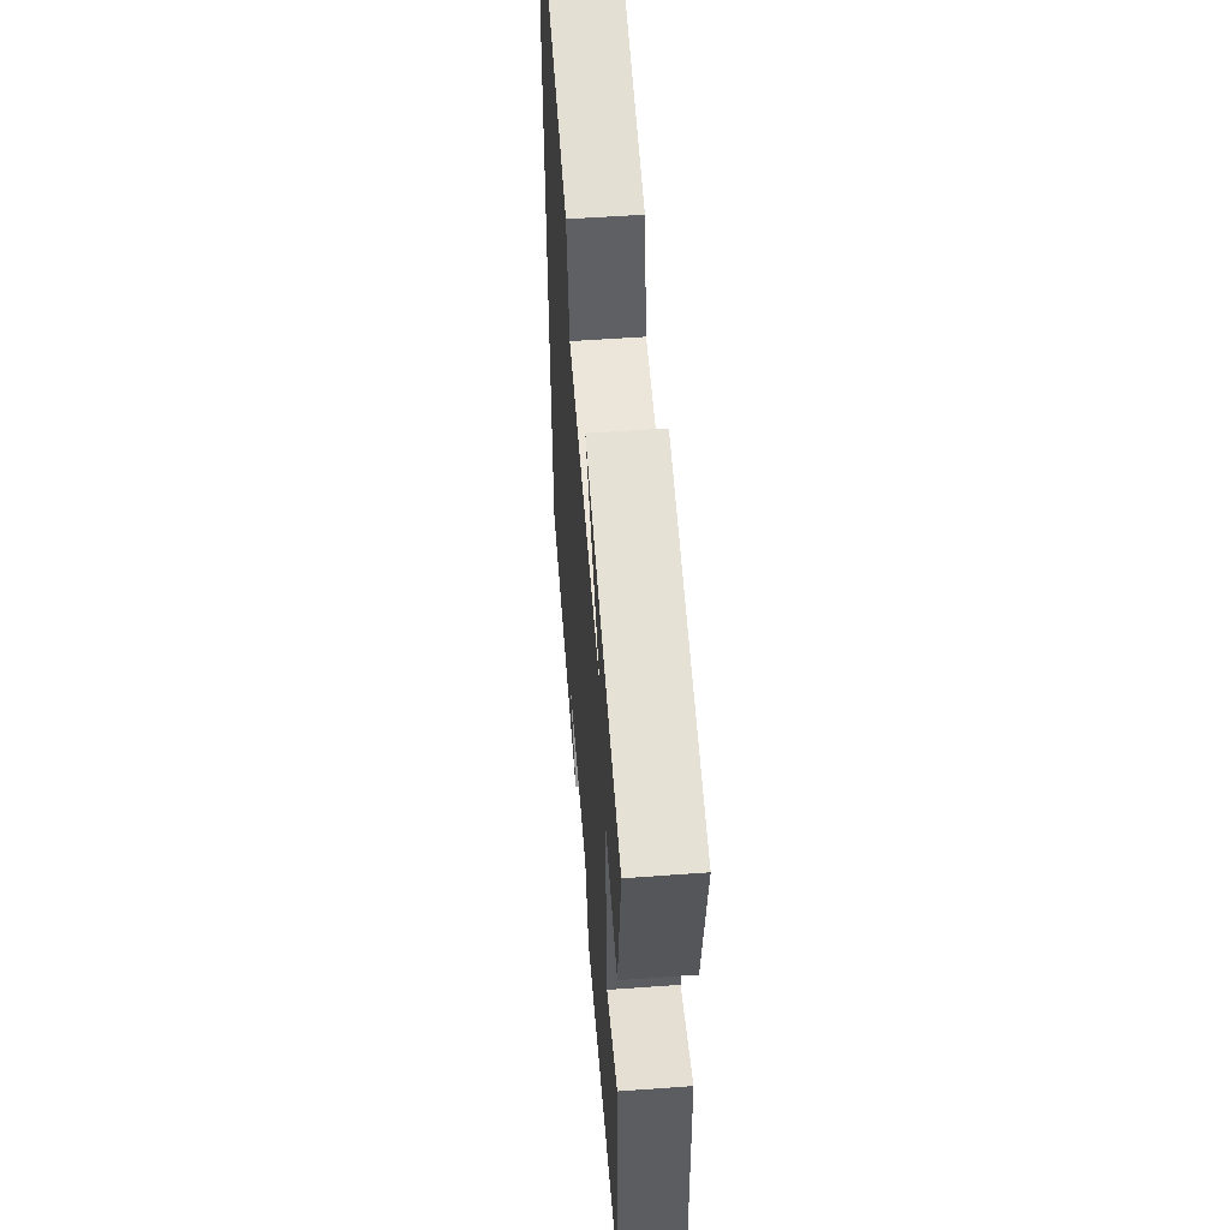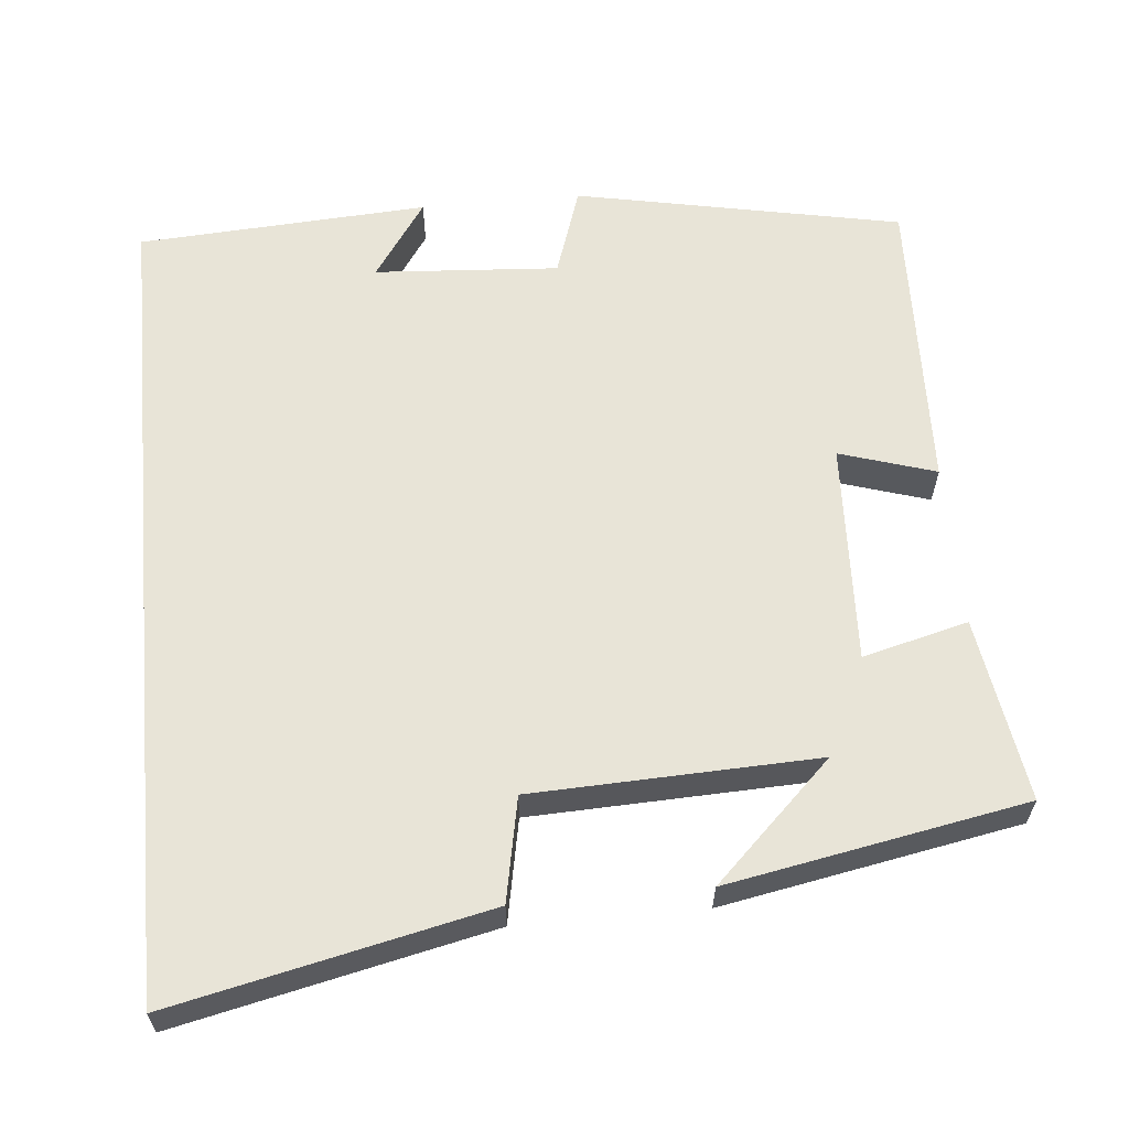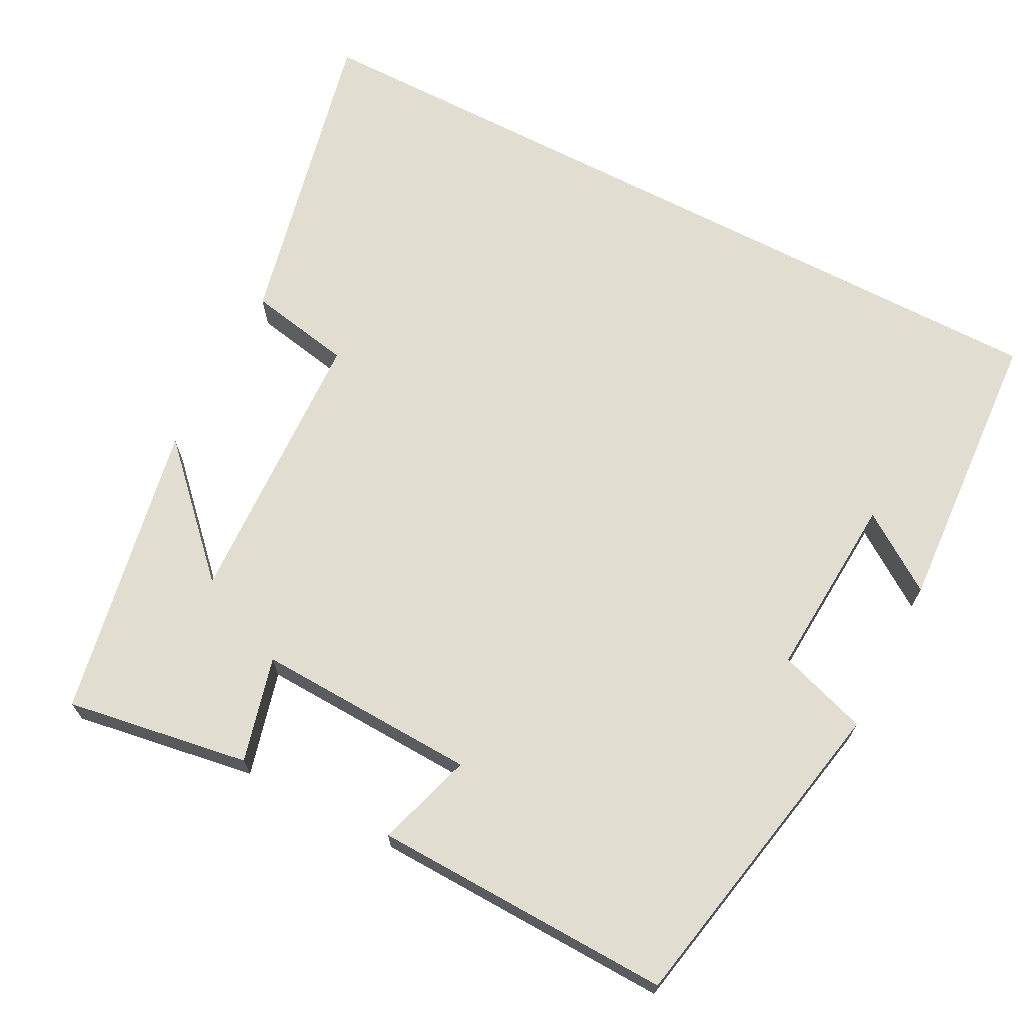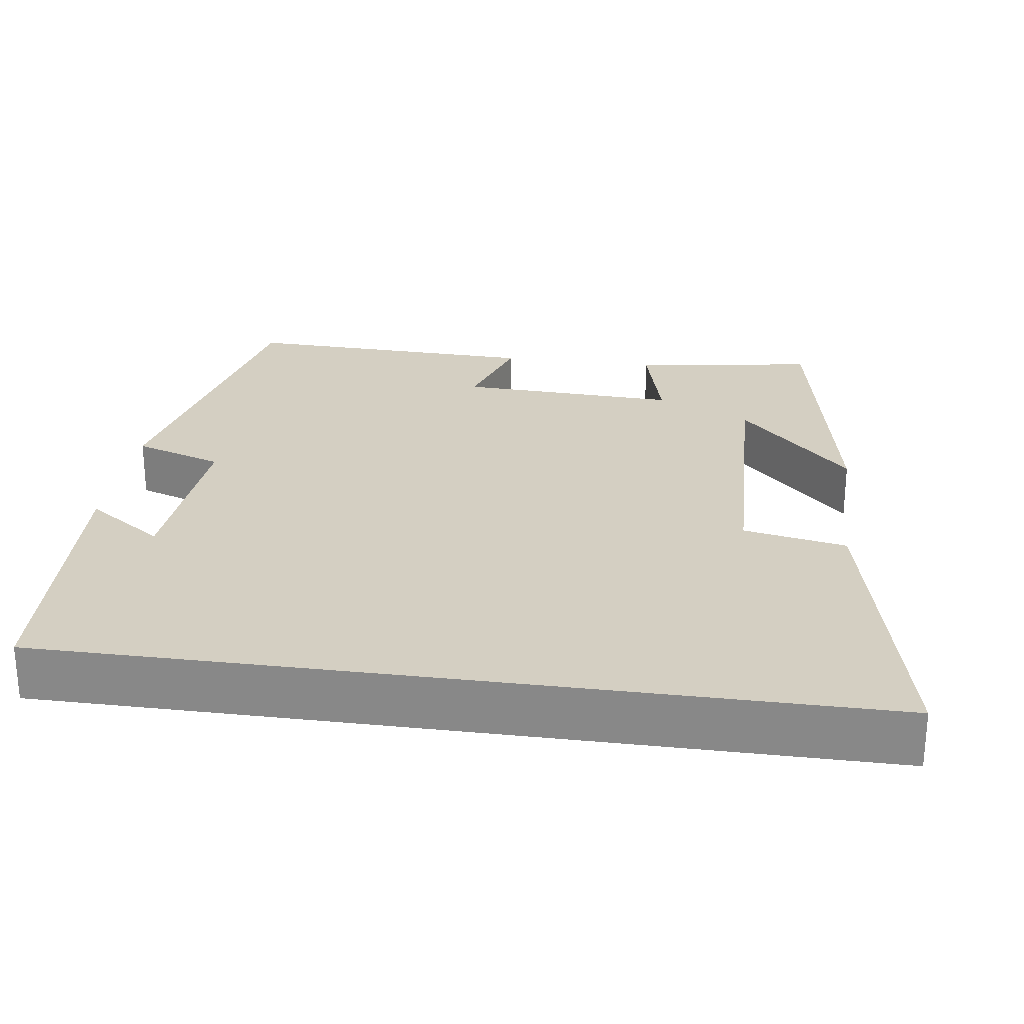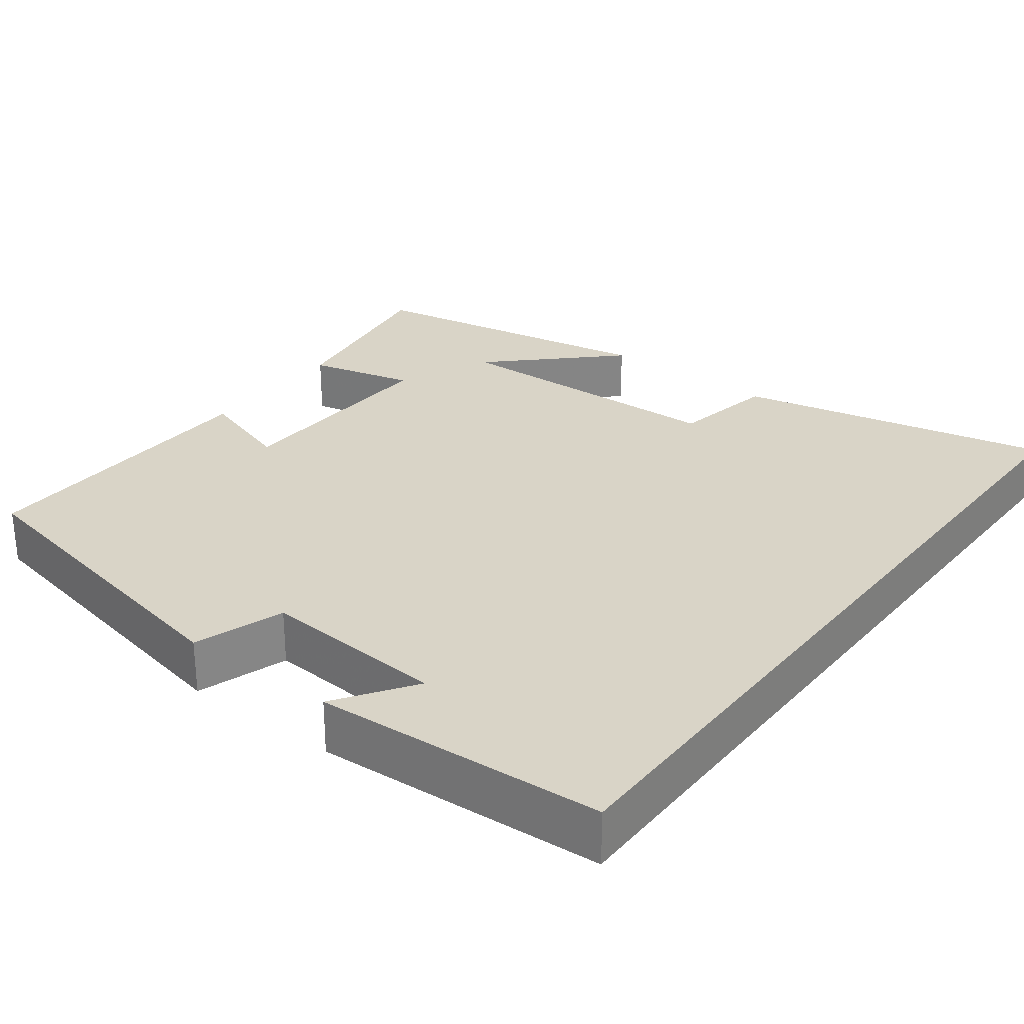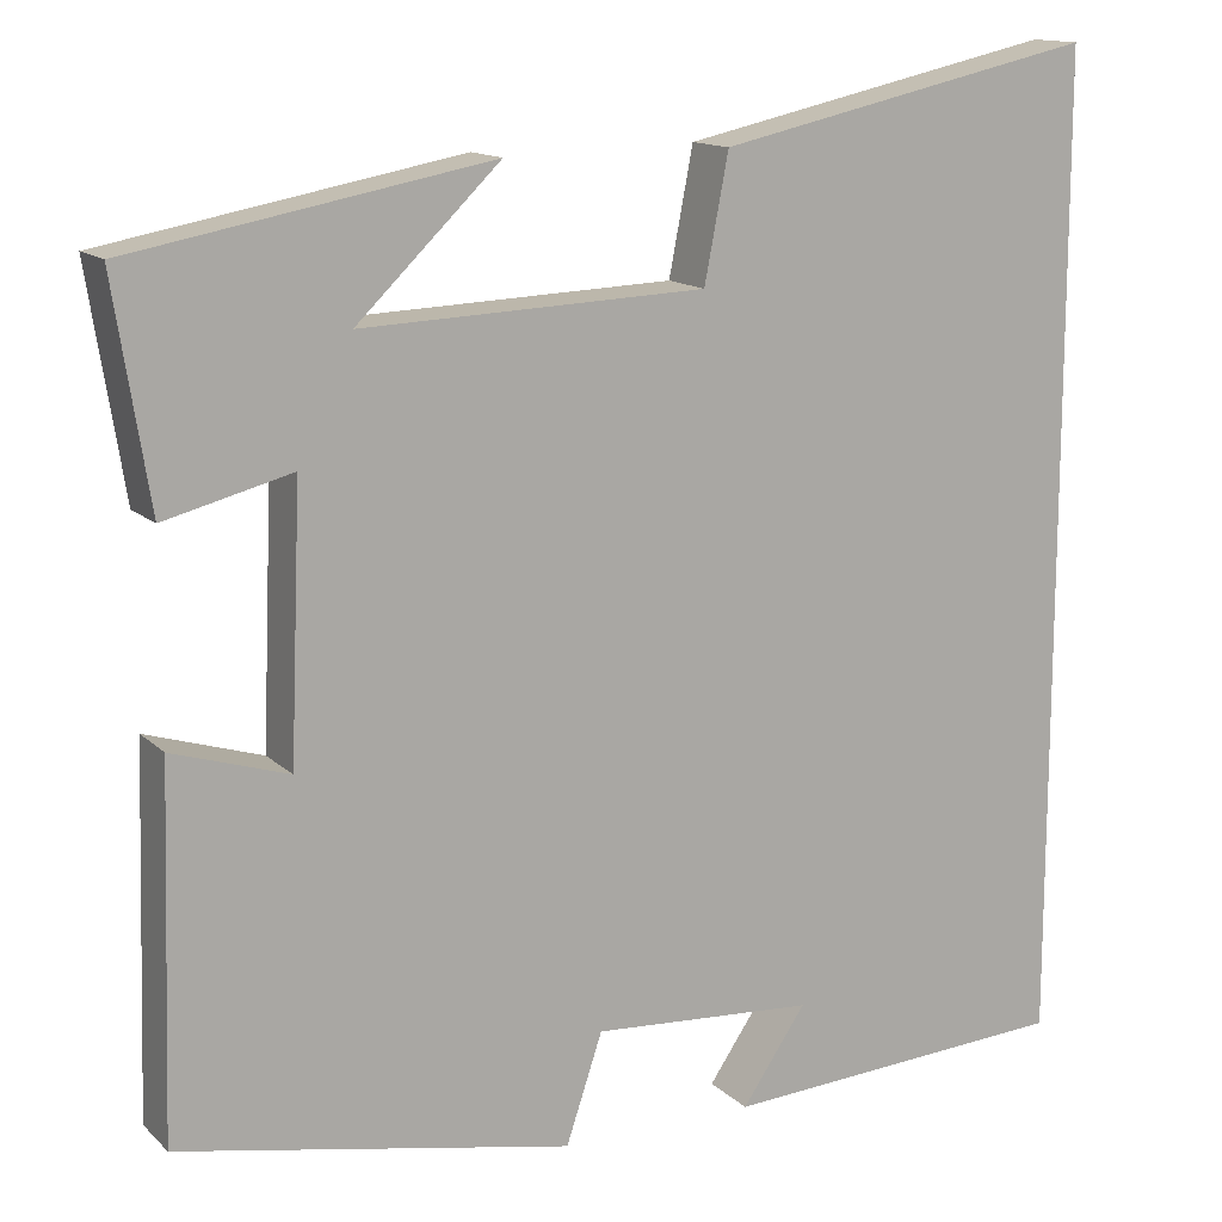
<metadata>
{"format":"obj","ext":"obj","renderer":"f3d","projection":"perspective","resolution":1024,"background":"white","views":[{"elev":54.9,"azim":85.6,"up":"+Z"},{"elev":61.3,"azim":-5.3,"up":"+Y"},{"elev":68.8,"azim":117.4,"up":"+Y"},{"elev":25.8,"azim":-81.9,"up":"+Y"},{"elev":28.8,"azim":-142.7,"up":"+Y"},{"elev":13.8,"azim":151.9,"up":"+Z"}]}
</metadata>
<code>
v -0.5 0.07 0.59
v -0.091 0.07 0.5
v -0.065 0.07 0.365
v 0.305 0.07 0.351
v 0.151 0.07 0.5
v 0.538 0.07 0.428
v 0.5 0.07 0.189
v 0.363 0.07 0.224
v 0.375 0.07 -0.064
v 0.5 0.07 -0.025
v 0.512 0.07 -0.416
v 0.088 0.07 -0.5
v 0.049 0.07 -0.383
v -0.191 0.07 -0.399
v -0.122 0.07 -0.5
v -0.5 0.07 -0.477
v -0.5 0 0.59
v -0.091 0 0.5
v -0.065 0 0.365
v 0.305 0 0.351
v 0.151 0 0.5
v 0.538 0 0.428
v 0.5 0 0.189
v 0.363 0 0.224
v 0.375 0 -0.064
v 0.5 0 -0.025
v 0.512 0 -0.416
v 0.088 0 -0.5
v 0.049 0 -0.383
v -0.191 0 -0.399
v -0.122 0 -0.5
v -0.5 0 -0.477
f 14 15 16
f 1 2 3
f 16 1 3
f 14 16 3
f 13 14 3 4
f 11 12 13
f 10 11 13
f 9 10 13
f 8 9 13 4
f 7 8 4
f 4 5 6 7
f 32 31 30
f 19 18 17
f 19 17 32
f 19 32 30
f 20 19 30 29
f 29 28 27
f 29 27 26
f 29 26 25
f 20 29 25 24
f 20 24 23
f 23 22 21 20
f 1 17 18 2
f 2 18 19 3
f 3 19 20 4
f 4 20 21 5
f 5 21 22 6
f 6 22 23 7
f 7 23 24 8
f 8 24 25 9
f 9 25 26 10
f 10 26 27 11
f 11 27 28 12
f 12 28 29 13
f 13 29 30 14
f 14 30 31 15
f 15 31 32 16
f 16 32 17 1

</code>
